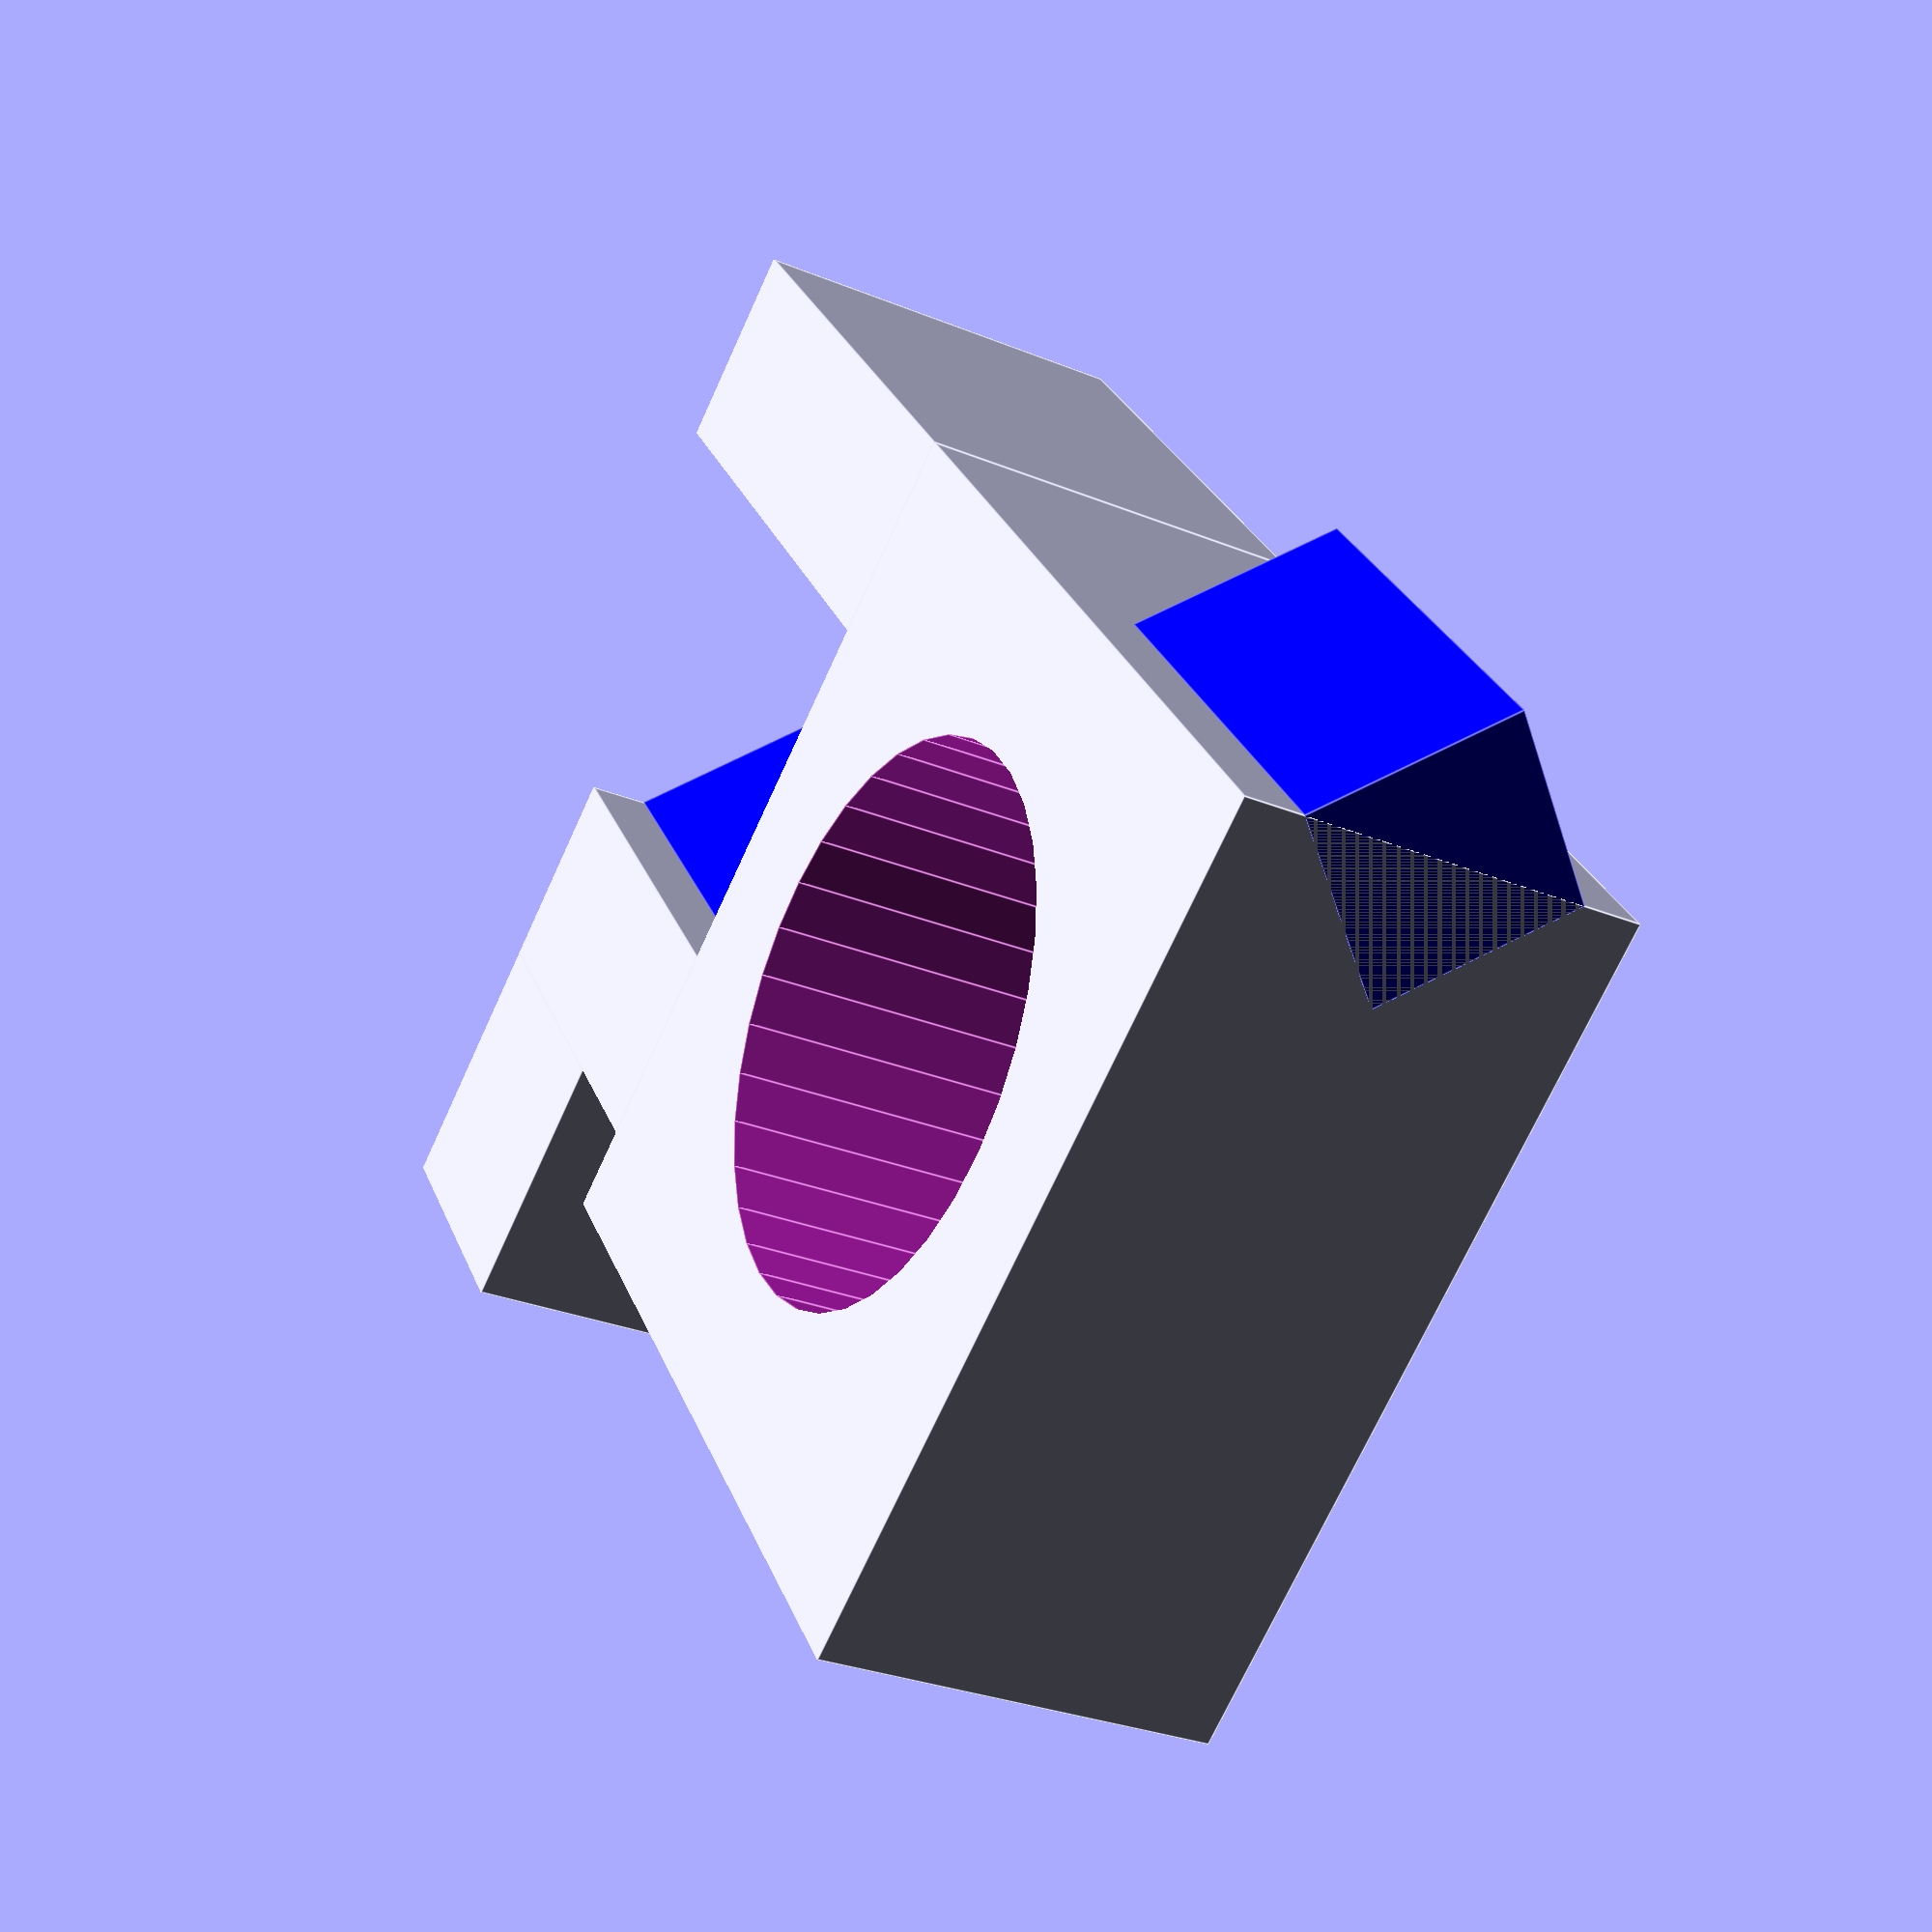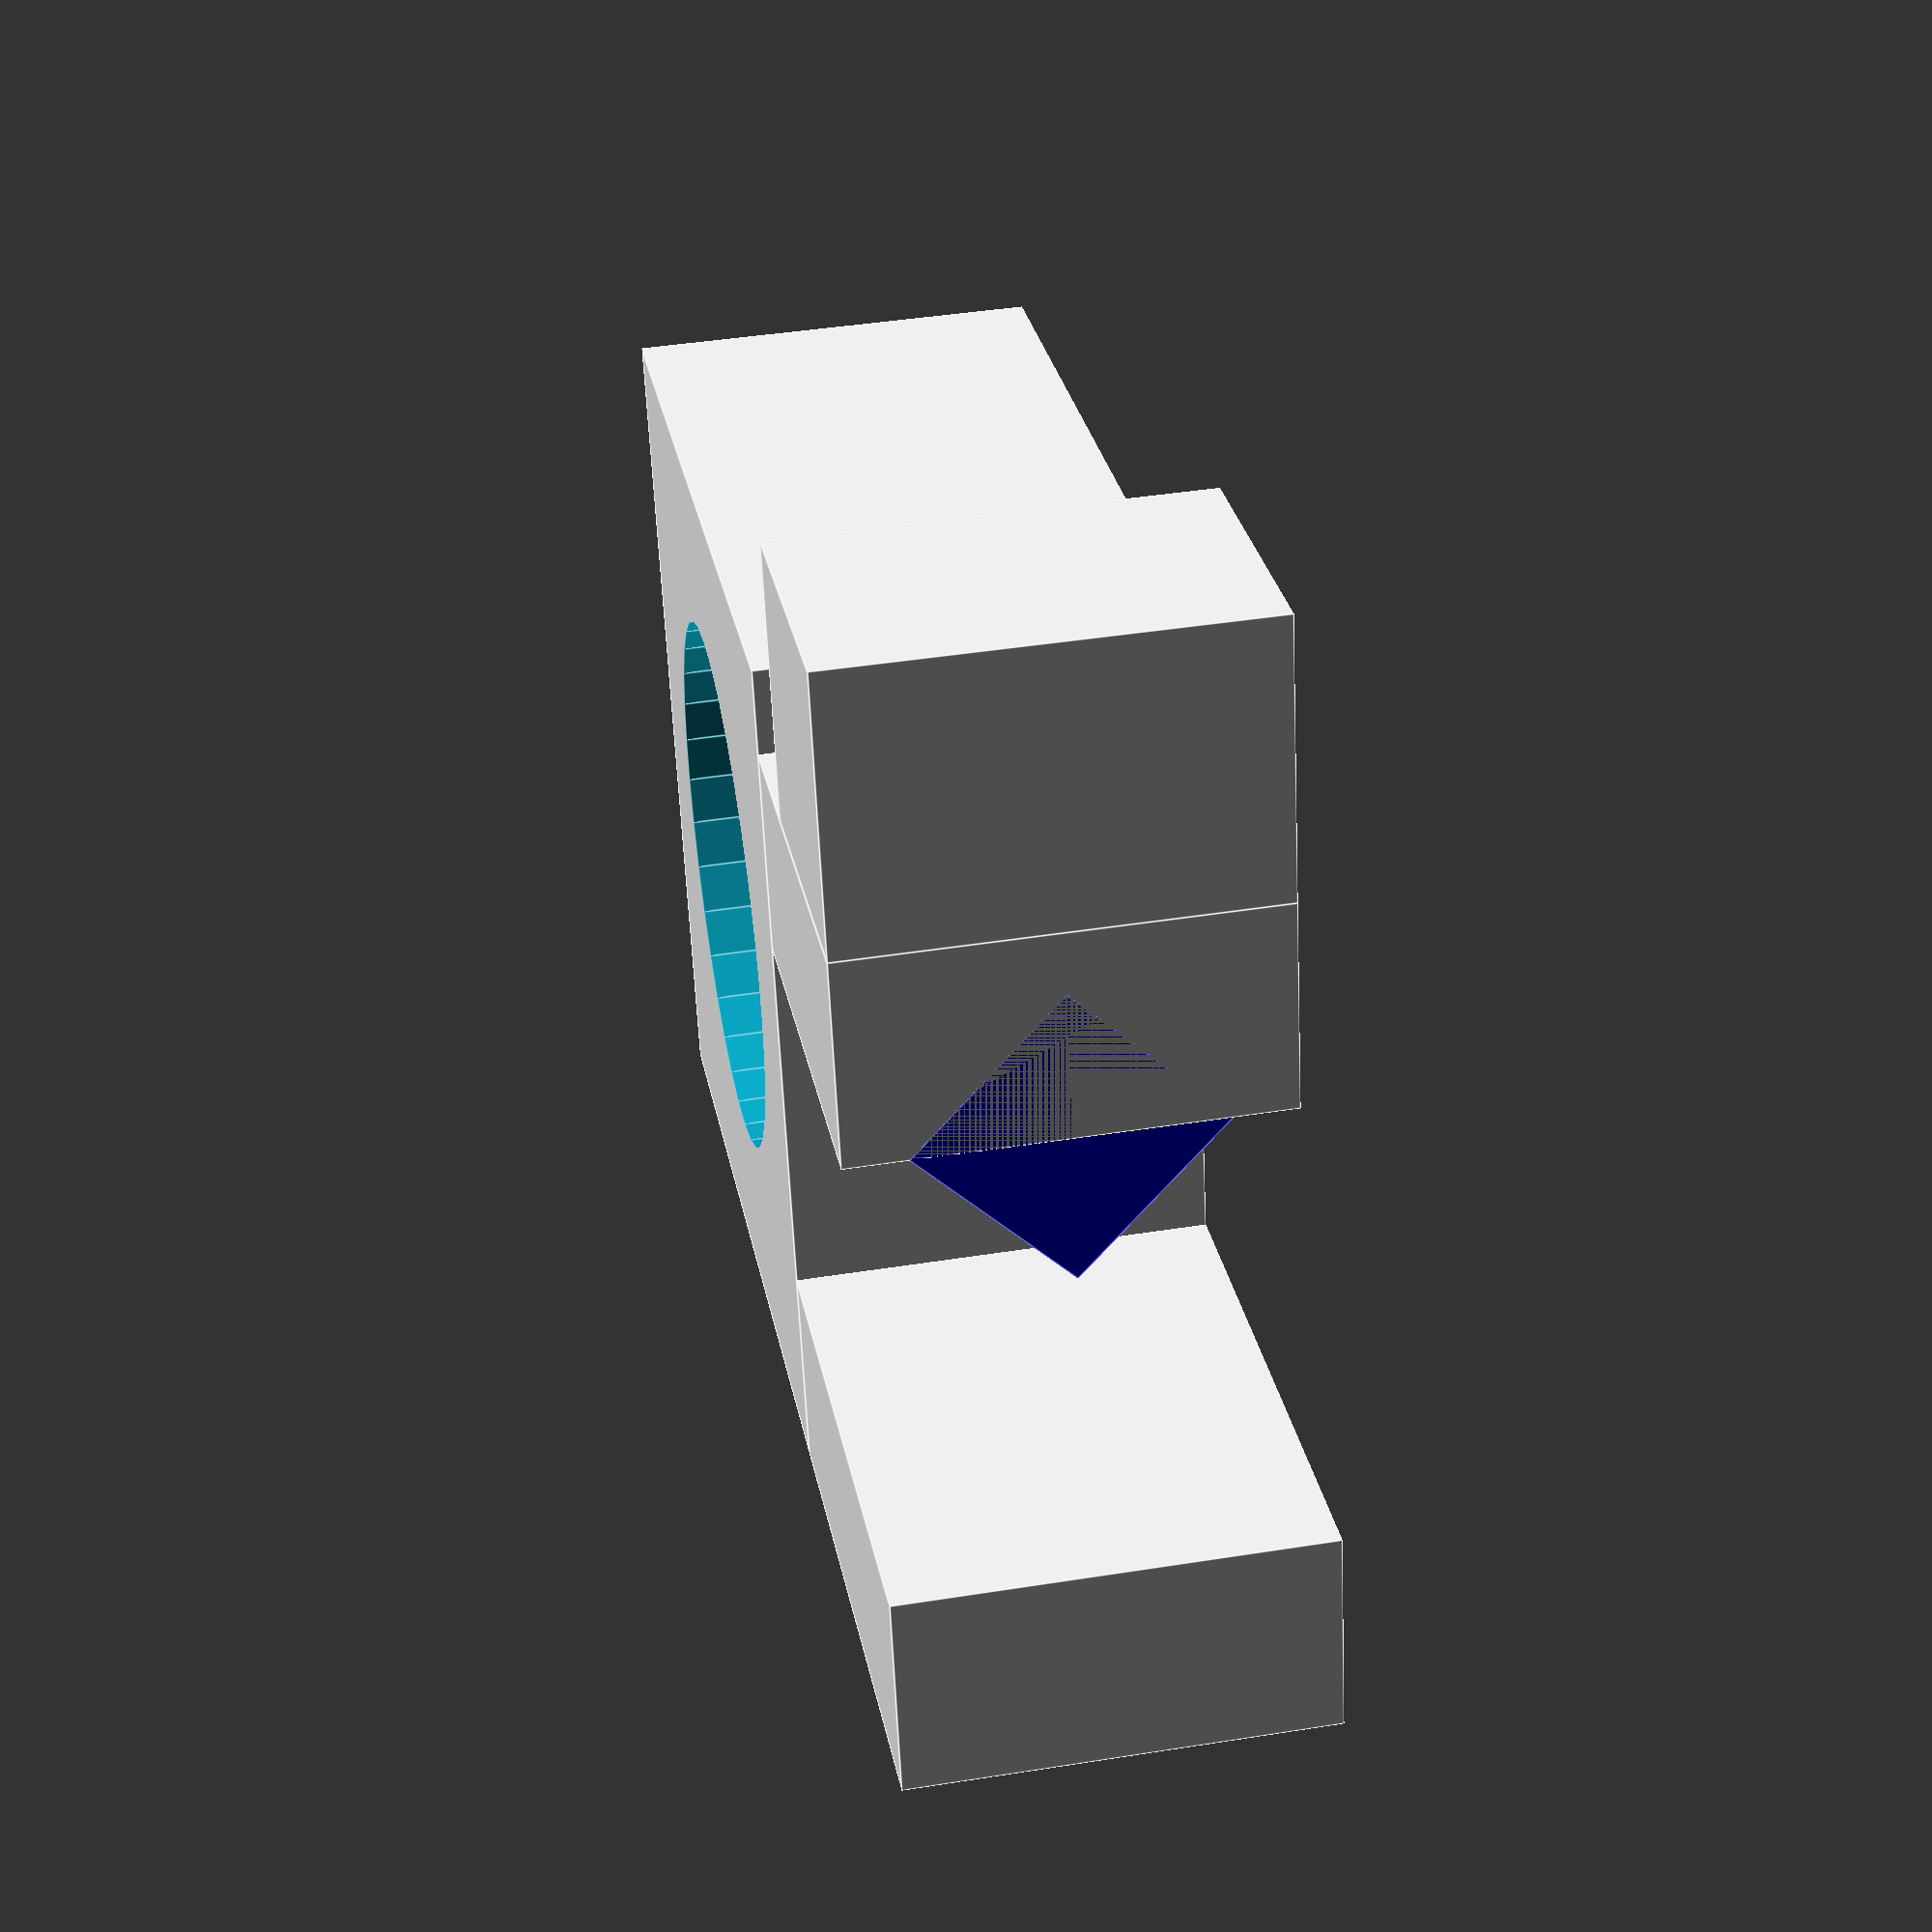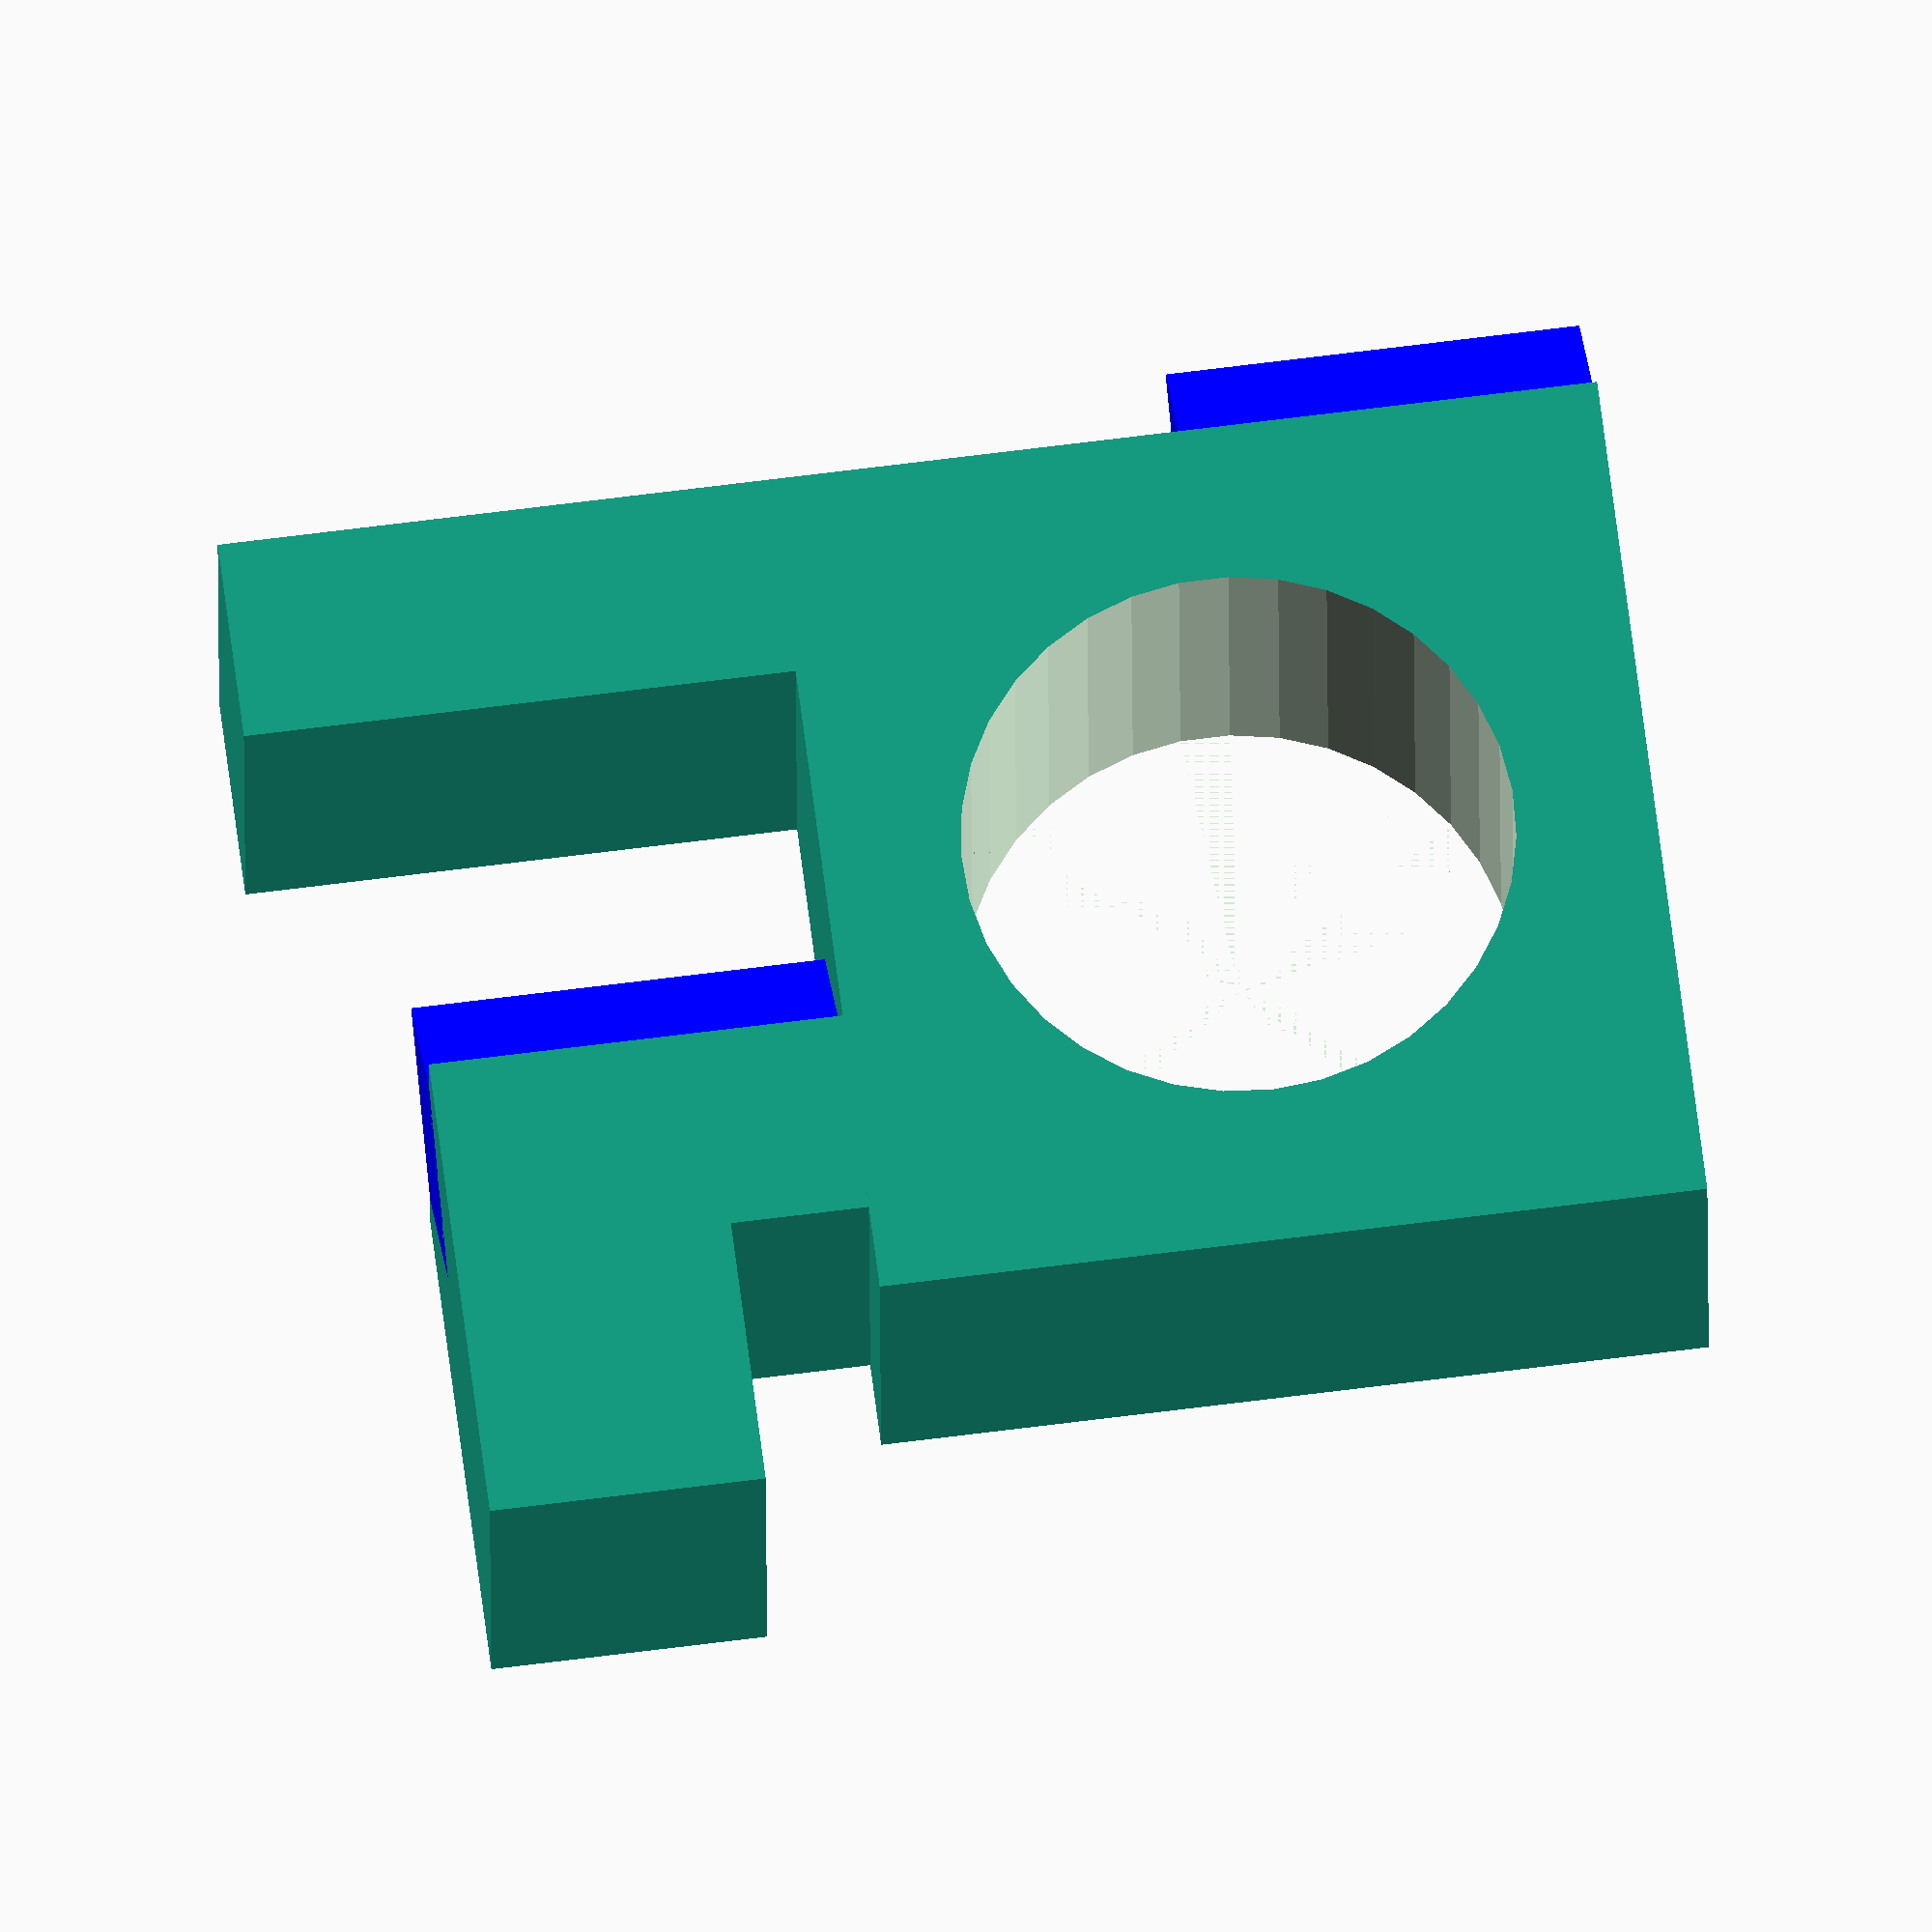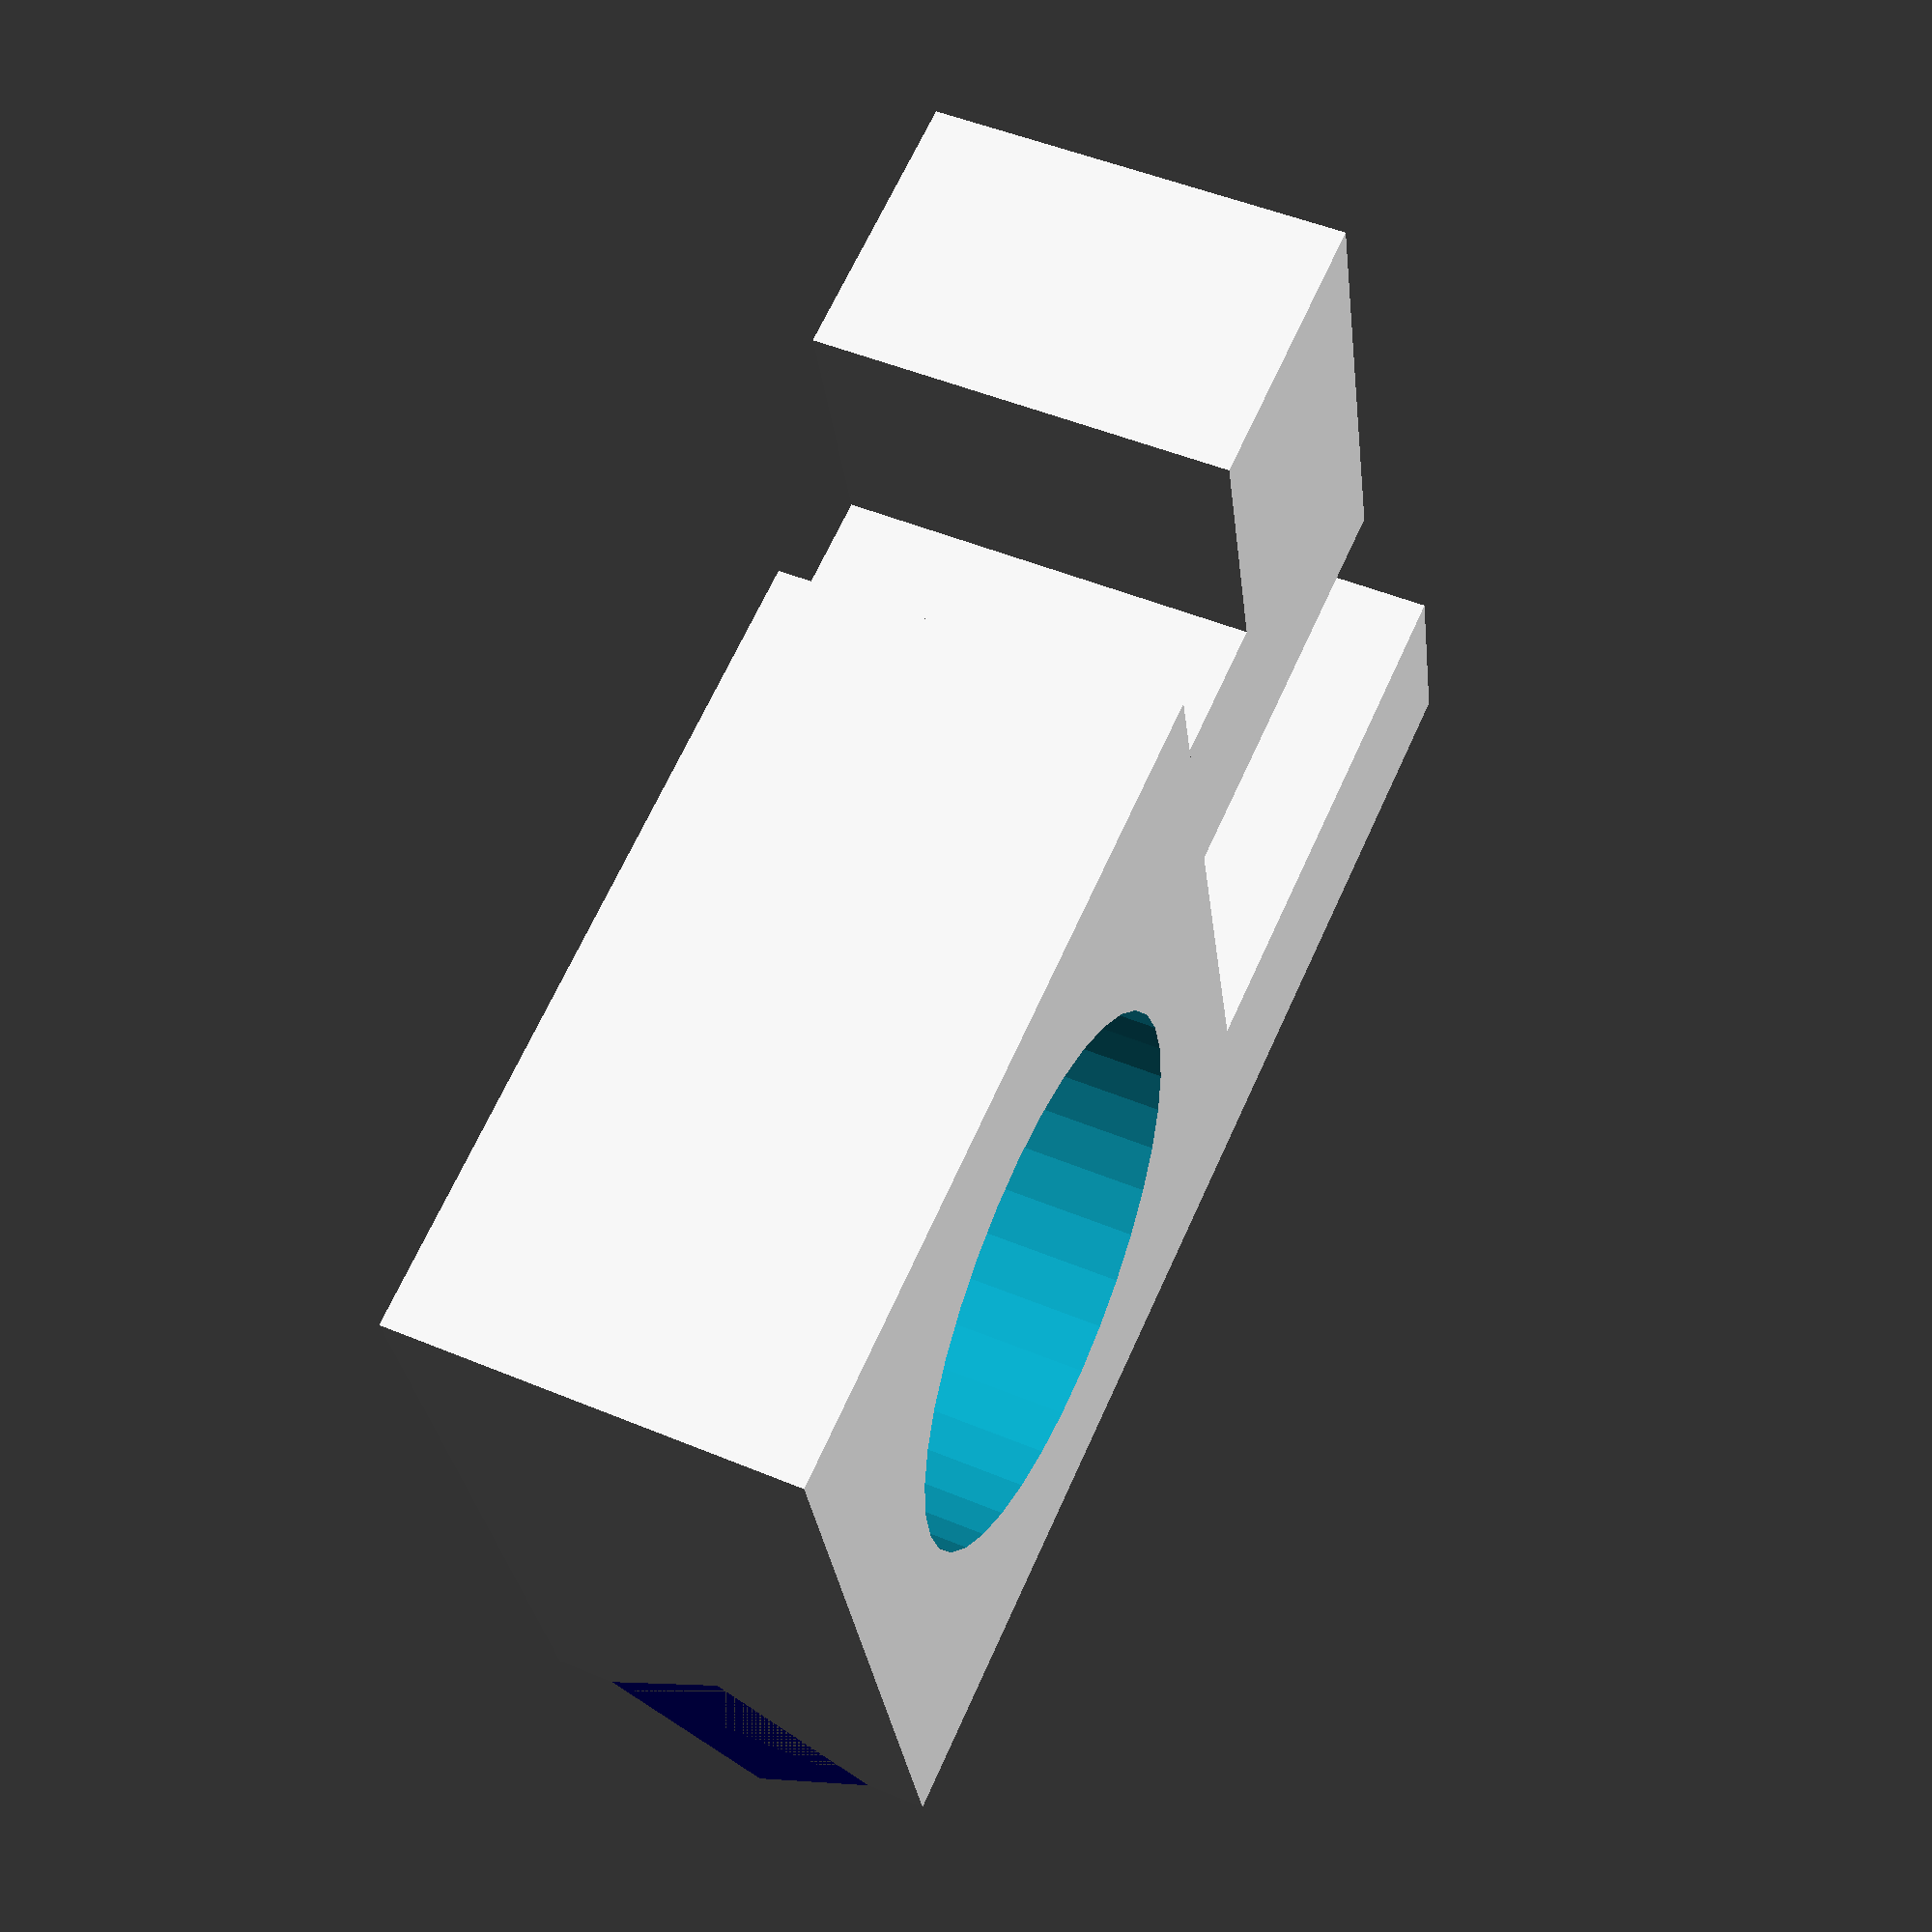
<openscad>
baseY=6;

pinHeight=3;
gapBetweenPins=2.7; //measured 2.6, add 0.1 for blade

pinWidth=1.5;

switchFootWidth=2.75-pinWidth; // X
switchFootLen=2; // Y
switchFootYOffset=1;//6; // from base on.  on 6-8(was5-7), off 1-3

innerPinLen=4;
outerPinLen=switchFootYOffset+switchFootLen;

baseX= 2*pinWidth + gapBetweenPins+ switchFootWidth/2;
holeDiameter=4;

epsilon=0.001;
$fn=35;

// base
difference(){
    cube([baseX,baseY, pinHeight]);
    translate([baseX/2,baseY/2,-epsilon])cylinder(d=holeDiameter,h=pinHeight+epsilon*2);
}

// base pointer
color("blue")translate([-sqrt(2*pow(pinHeight/4,2)),0,pinHeight/2]) rotate([0,45,0])  cube([pinHeight/2,baseY/2, pinHeight/2]);

// inner Pin
translate([0,baseY,0]) cube([pinWidth,innerPinLen, pinHeight]);

// outer Pin
translate([pinWidth+gapBetweenPins,baseY,0]) cube([pinWidth,outerPinLen, pinHeight]);

// outer Pin blade
color("blue")translate([-sqrt(2*pow(pinHeight/4,2)) +
pinWidth+gapBetweenPins,baseY,pinHeight/2]) rotate([0,45,0])  cube([pinHeight/2,outerPinLen, pinHeight/2]);

// switch Foot
translate([2*pinWidth+gapBetweenPins,switchFootYOffset+baseY,0]) cube([switchFootLen,switchFootLen, pinHeight]);



</openscad>
<views>
elev=29.1 azim=37.3 roll=238.7 proj=p view=edges
elev=317.2 azim=284.1 roll=259.3 proj=p view=edges
elev=22.3 azim=97.2 roll=180.2 proj=o view=solid
elev=311.2 azim=284.8 roll=114.9 proj=p view=wireframe
</views>
